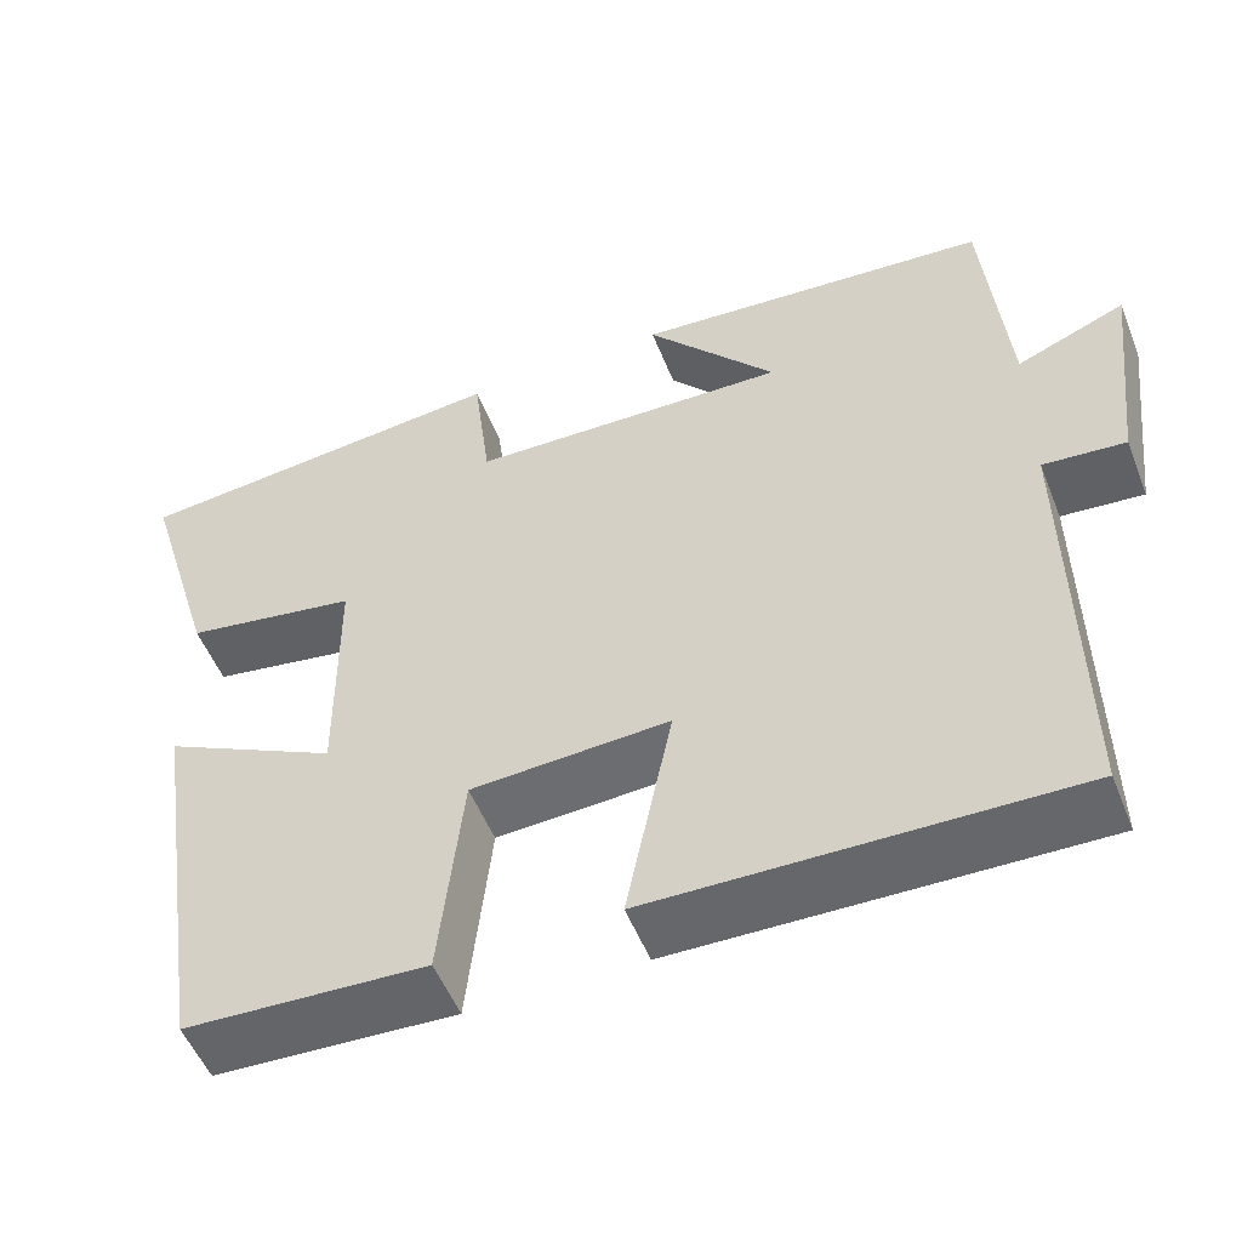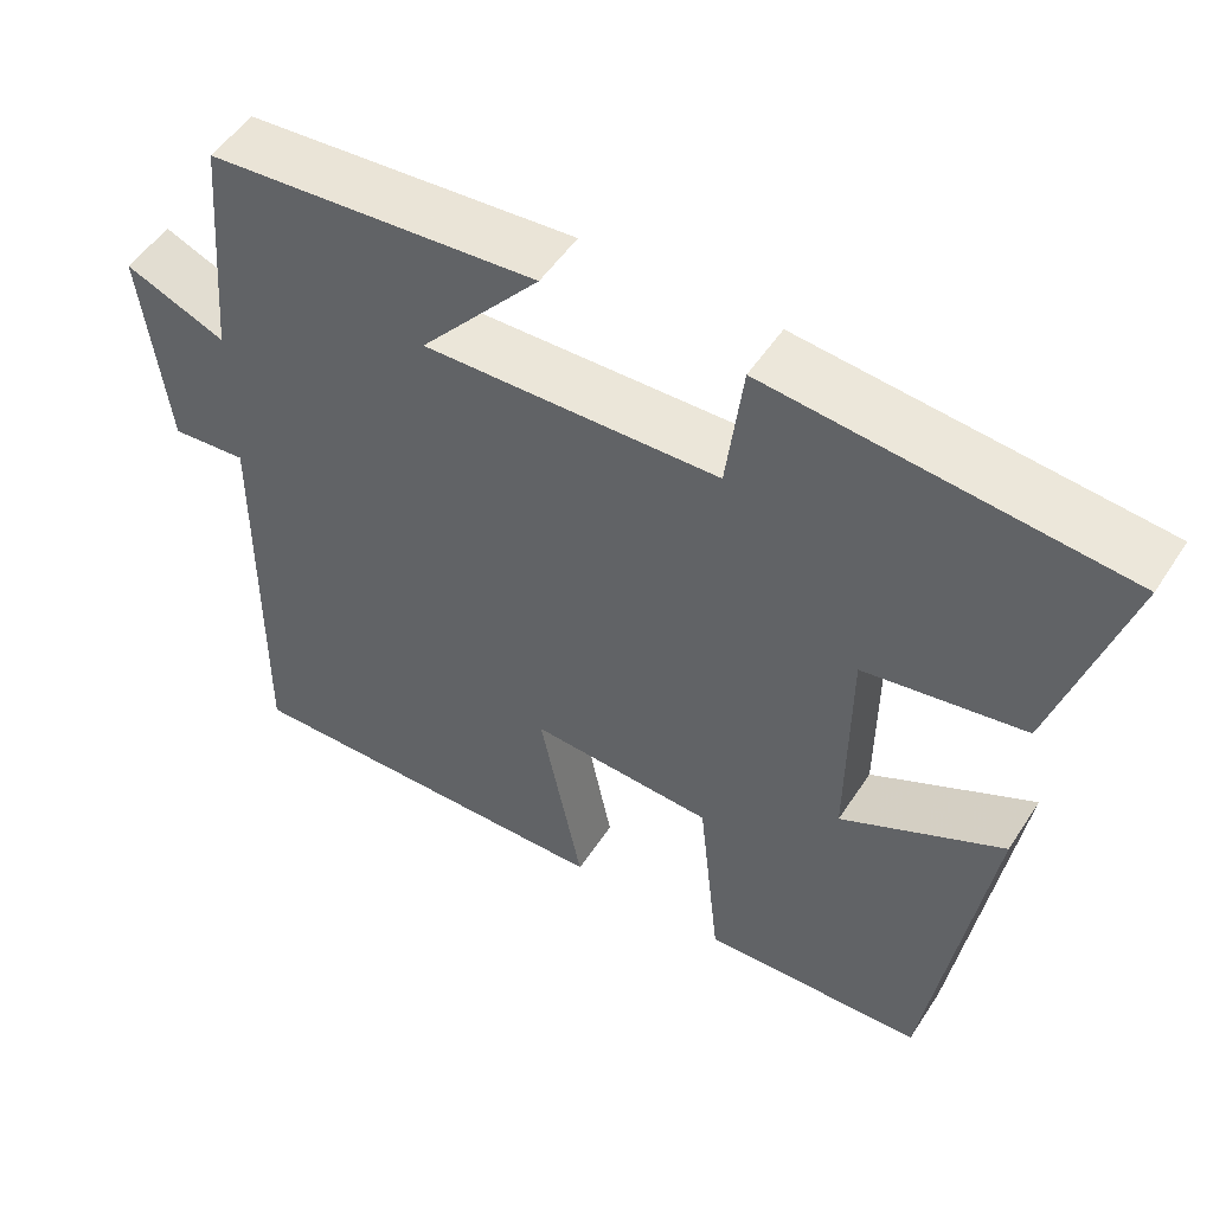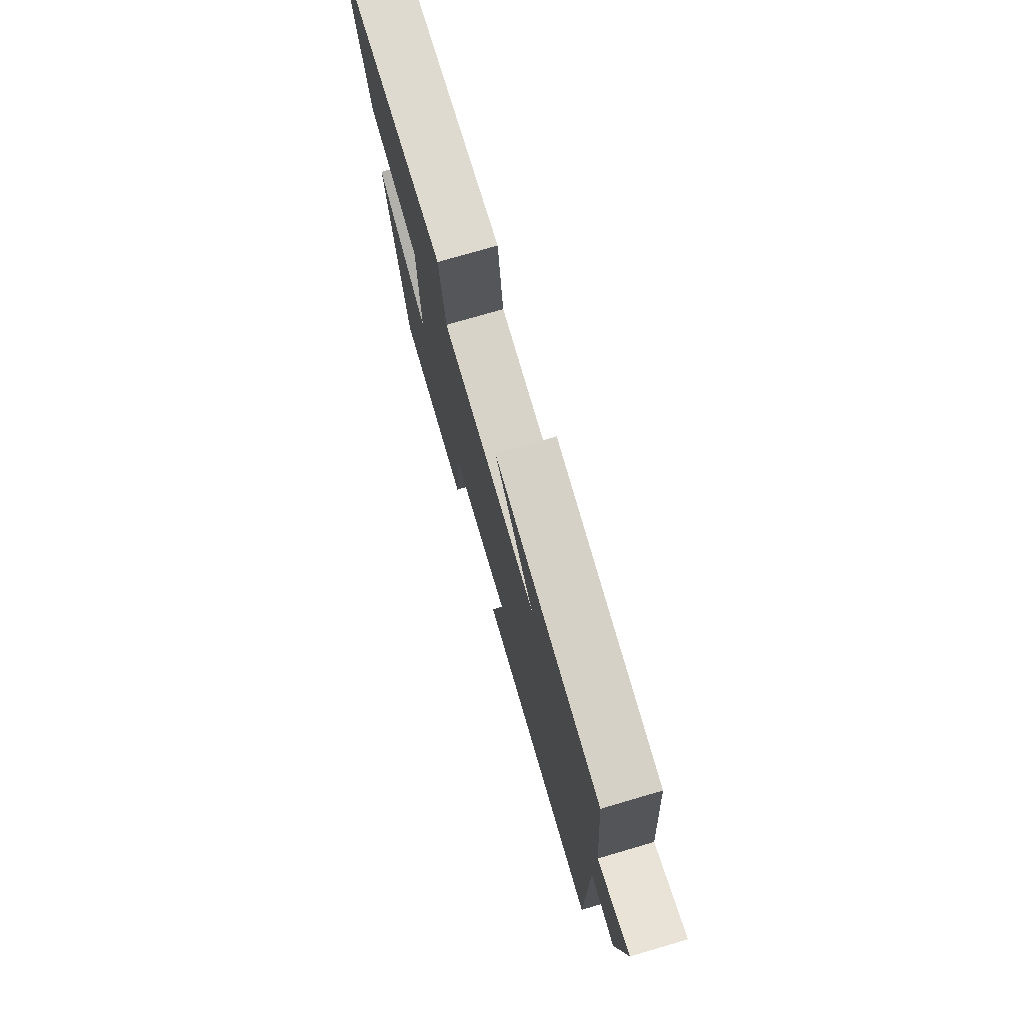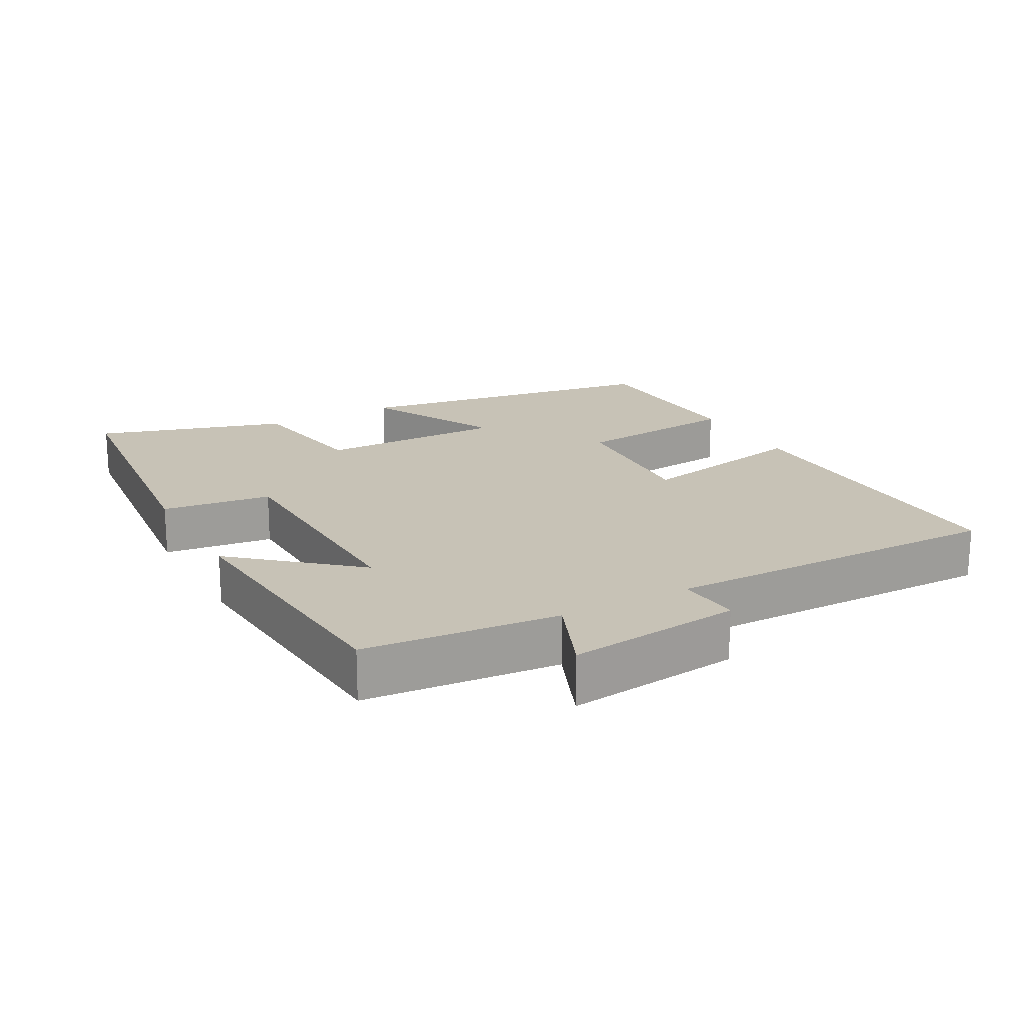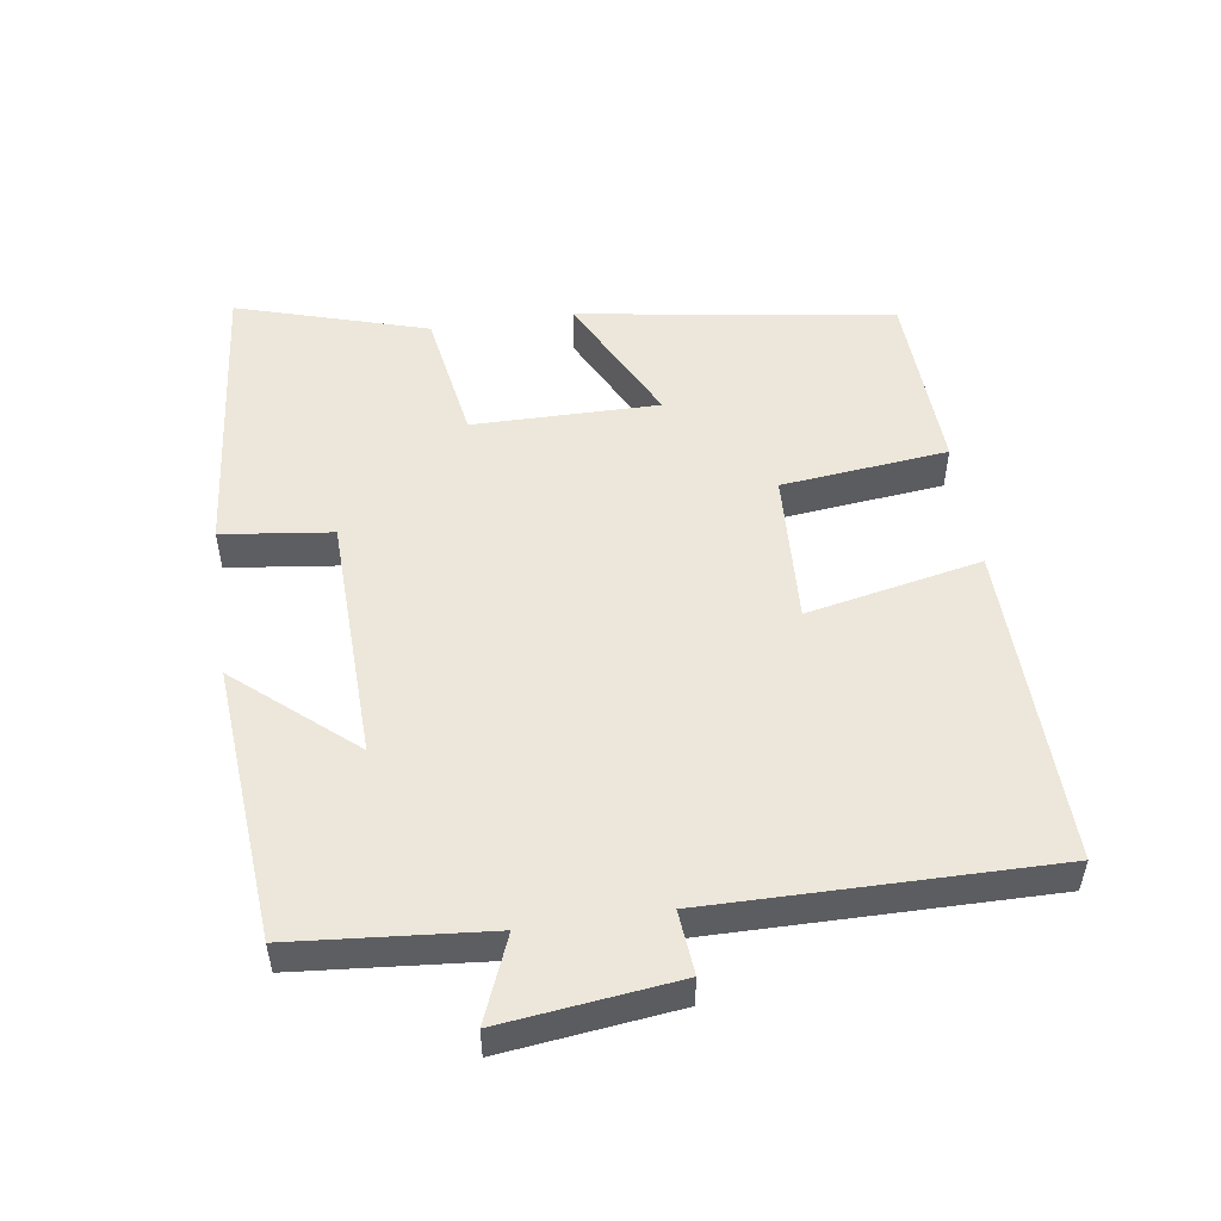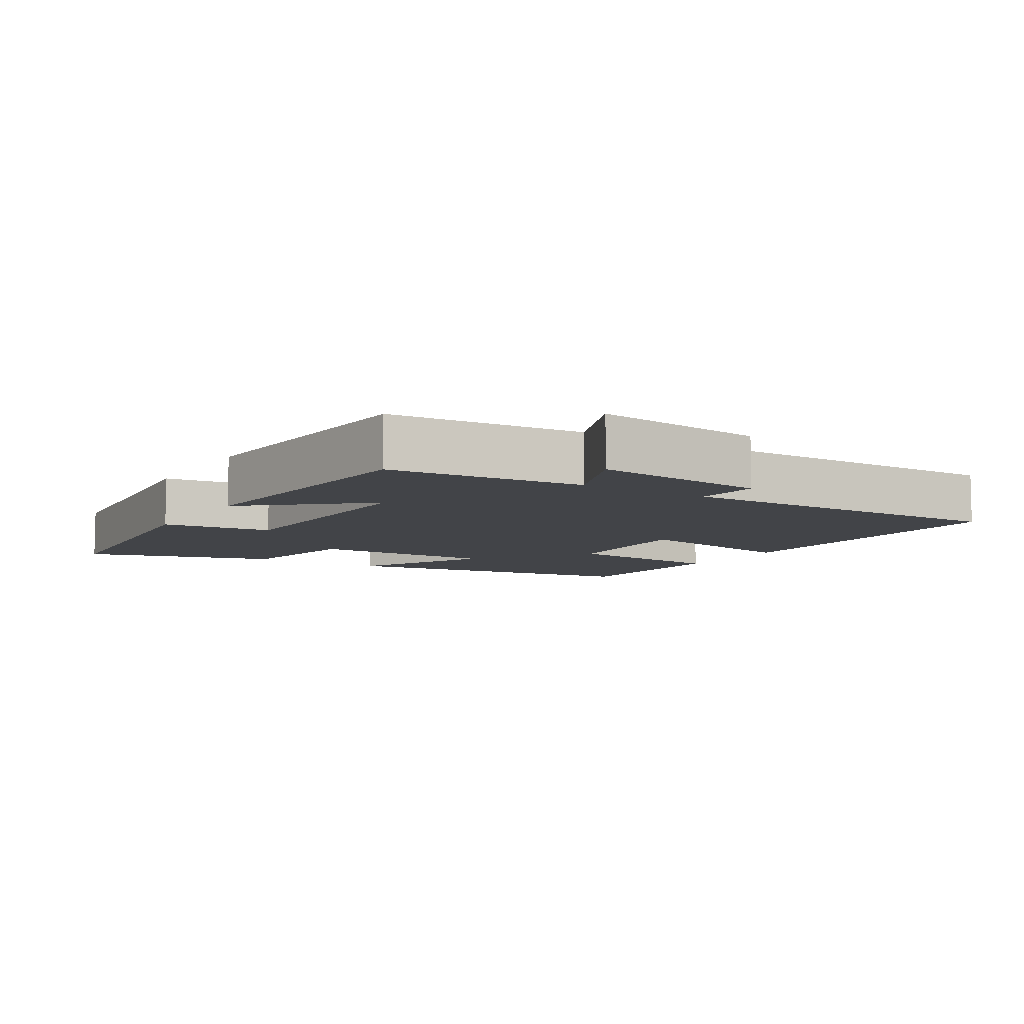
<metadata>
{"format":"obj","ext":"obj","renderer":"f3d","projection":"perspective","resolution":1024,"background":"white","views":[{"elev":-52.7,"azim":21.5,"up":"+Z"},{"elev":51.5,"azim":-147.8,"up":"+Z"},{"elev":75.7,"azim":73.7,"up":"+Z"},{"elev":19.2,"azim":61.3,"up":"+Y"},{"elev":51.7,"azim":81.6,"up":"+Y"},{"elev":-7.9,"azim":58.1,"up":"+Y"}]}
</metadata>
<code>
v -0.429 0.07 -0.488
v -0.5 0.07 -0.027
v -0.304 0.07 -0.125
v -0.306 0.07 0.147
v -0.5 0.07 0.179
v -0.584 0.07 0.457
v -0.158 0.07 0.5
v -0.138 0.07 0.34
v 0.22 0.07 0.33
v 0.074 0.07 0.5
v 0.475 0.07 0.468
v 0.5 0.07 0.184
v 0.622 0.07 0.234
v 0.592 0.07 -0.02
v 0.5 0.07 -0.012
v 0.505 0.07 -0.509
v 0.036 0.07 -0.5
v 0.088 0.07 -0.245
v -0.134 0.07 -0.257
v -0.16 0.07 -0.5
v -0.429 0 -0.488
v -0.5 0 -0.027
v -0.304 0 -0.125
v -0.306 0 0.147
v -0.5 0 0.179
v -0.584 0 0.457
v -0.158 0 0.5
v -0.138 0 0.34
v 0.22 0 0.33
v 0.074 0 0.5
v 0.475 0 0.468
v 0.5 0 0.184
v 0.622 0 0.234
v 0.592 0 -0.02
v 0.5 0 -0.012
v 0.505 0 -0.509
v 0.036 0 -0.5
v 0.088 0 -0.245
v -0.134 0 -0.257
v -0.16 0 -0.5
f 1 2 3
f 20 1 3
f 19 20 3
f 18 19 3 4
f 15 16 17 18
f 15 18 4
f 12 13 14 15
f 12 15 4
f 9 10 11 12
f 12 4 5
f 9 12 5
f 8 9 5
f 5 6 7 8
f 23 22 21
f 23 21 40
f 23 40 39
f 24 23 39 38
f 38 37 36 35
f 24 38 35
f 35 34 33 32
f 24 35 32
f 32 31 30 29
f 25 24 32
f 25 32 29
f 25 29 28
f 28 27 26 25
f 1 21 22 2
f 2 22 23 3
f 3 23 24 4
f 4 24 25 5
f 5 25 26 6
f 6 26 27 7
f 7 27 28 8
f 8 28 29 9
f 9 29 30 10
f 10 30 31 11
f 11 31 32 12
f 12 32 33 13
f 13 33 34 14
f 14 34 35 15
f 15 35 36 16
f 16 36 37 17
f 17 37 38 18
f 18 38 39 19
f 19 39 40 20
f 20 40 21 1

</code>
